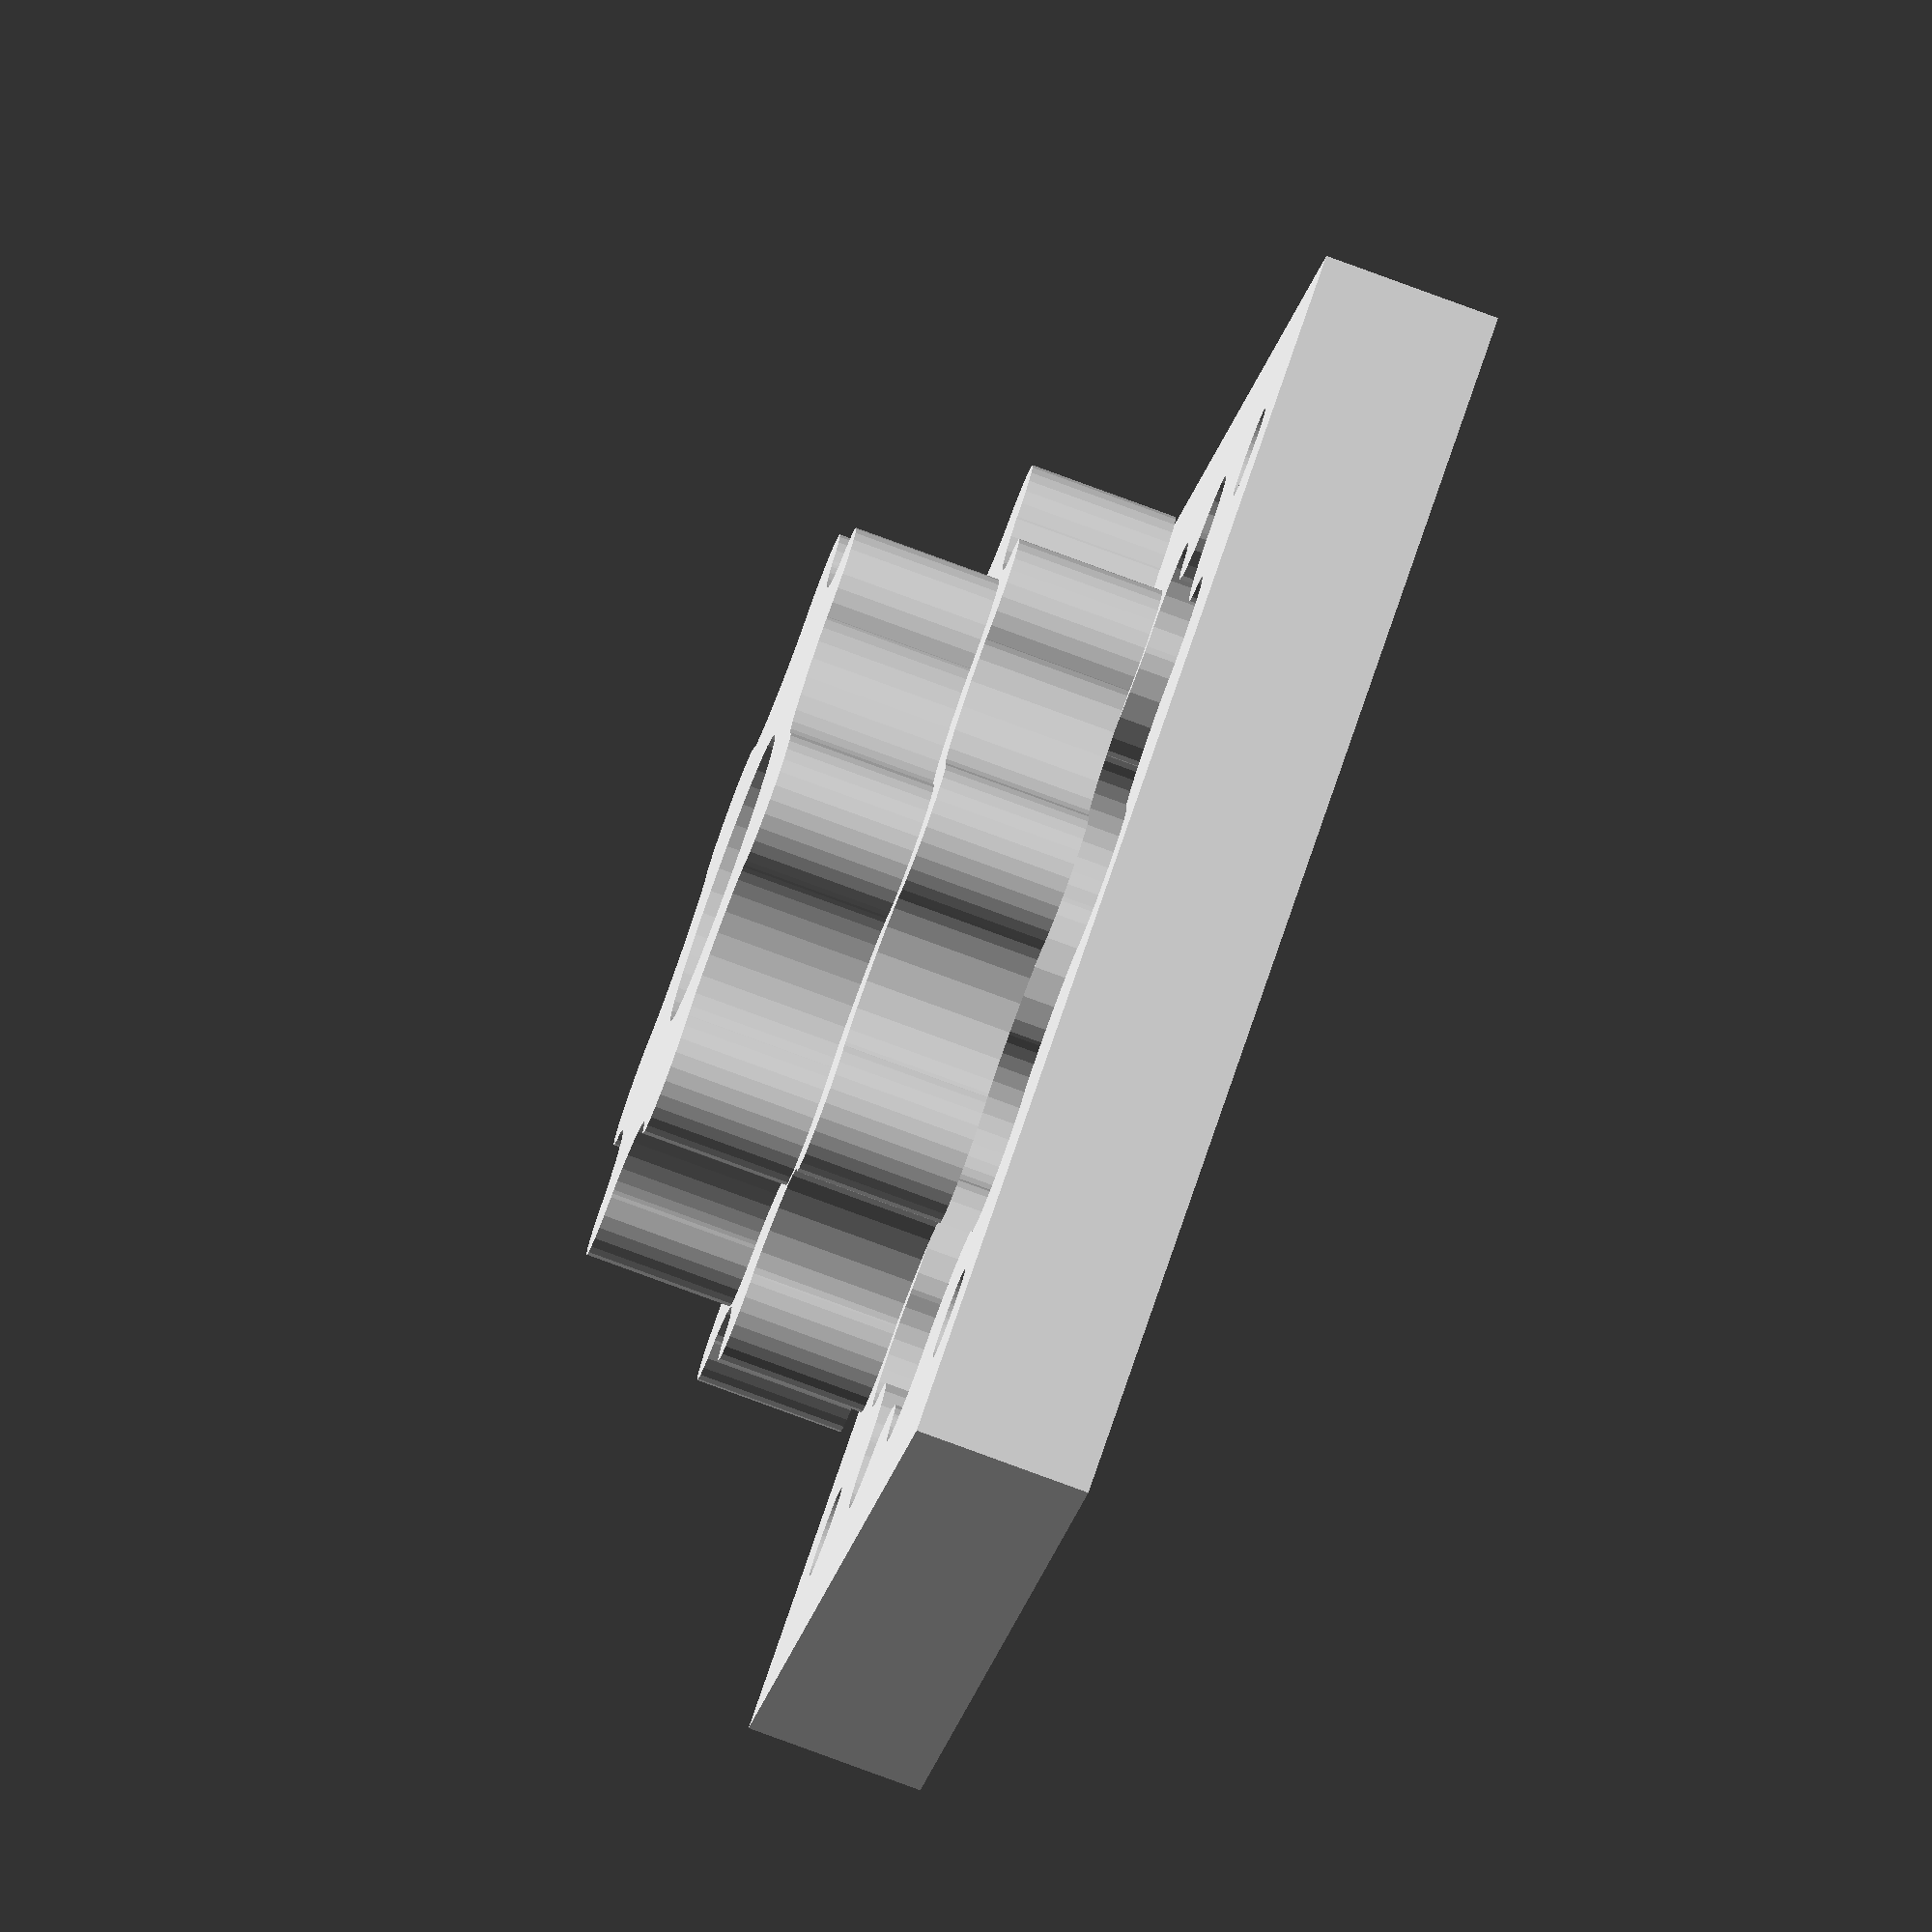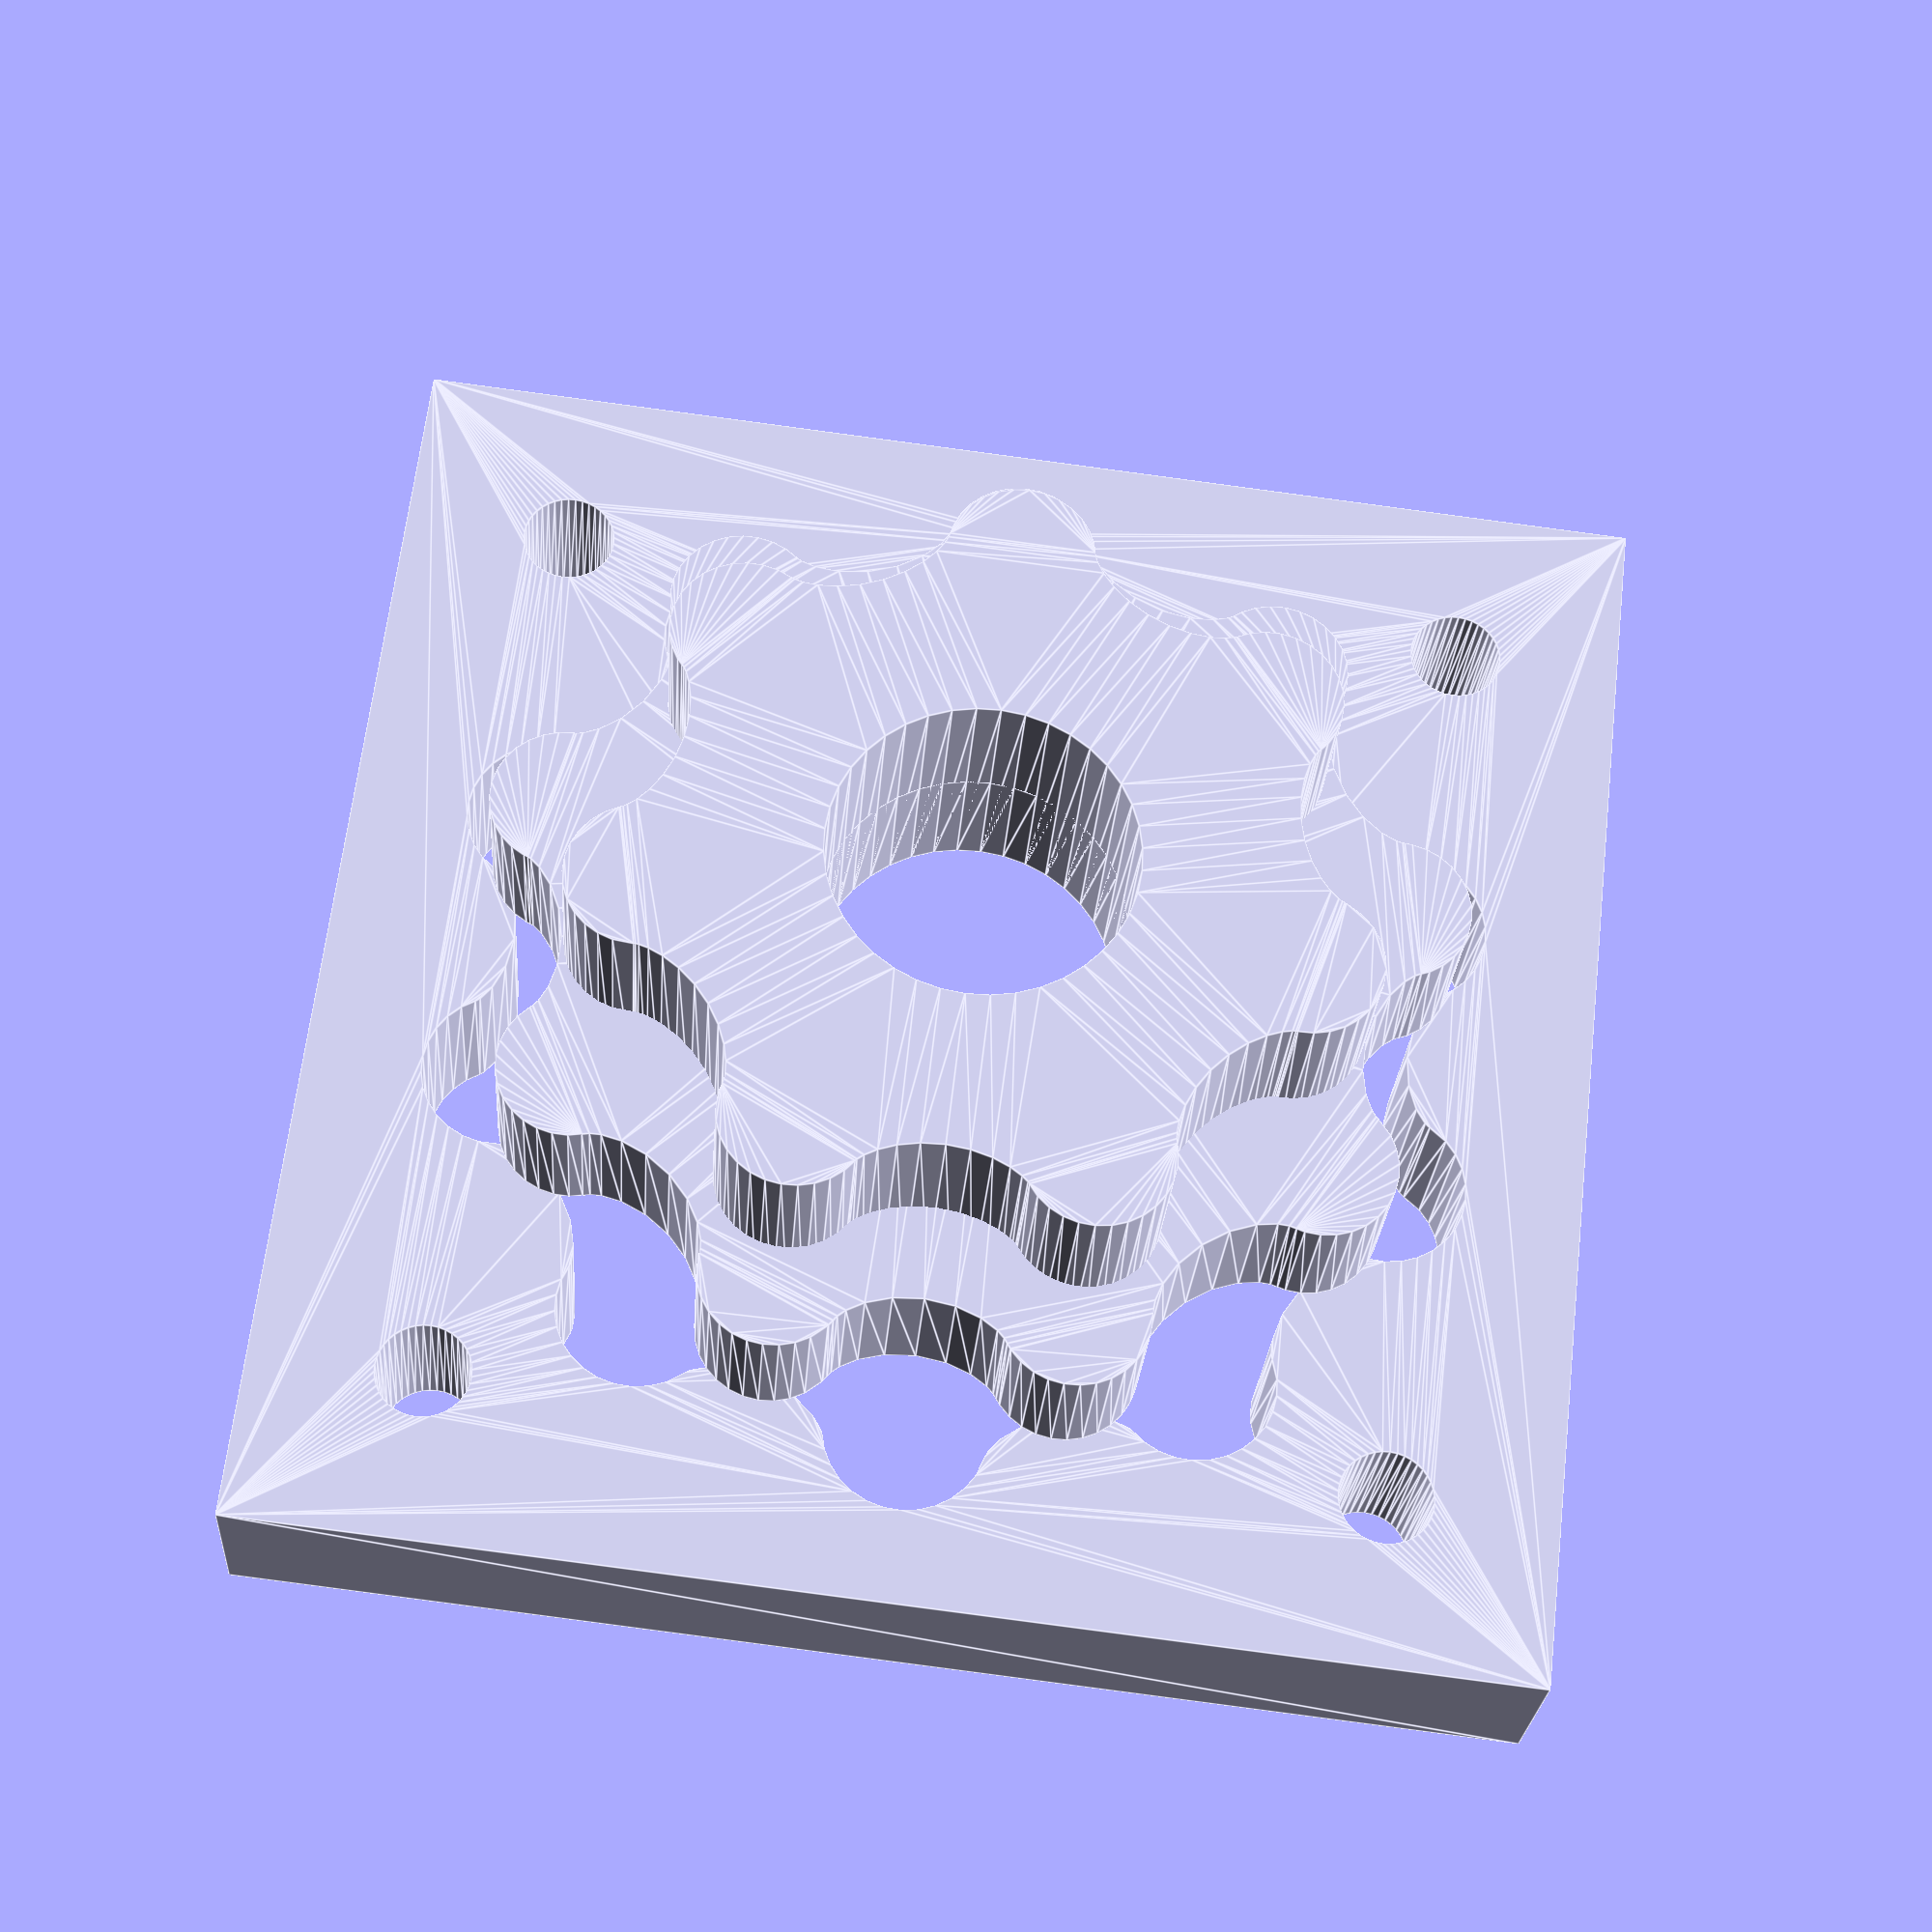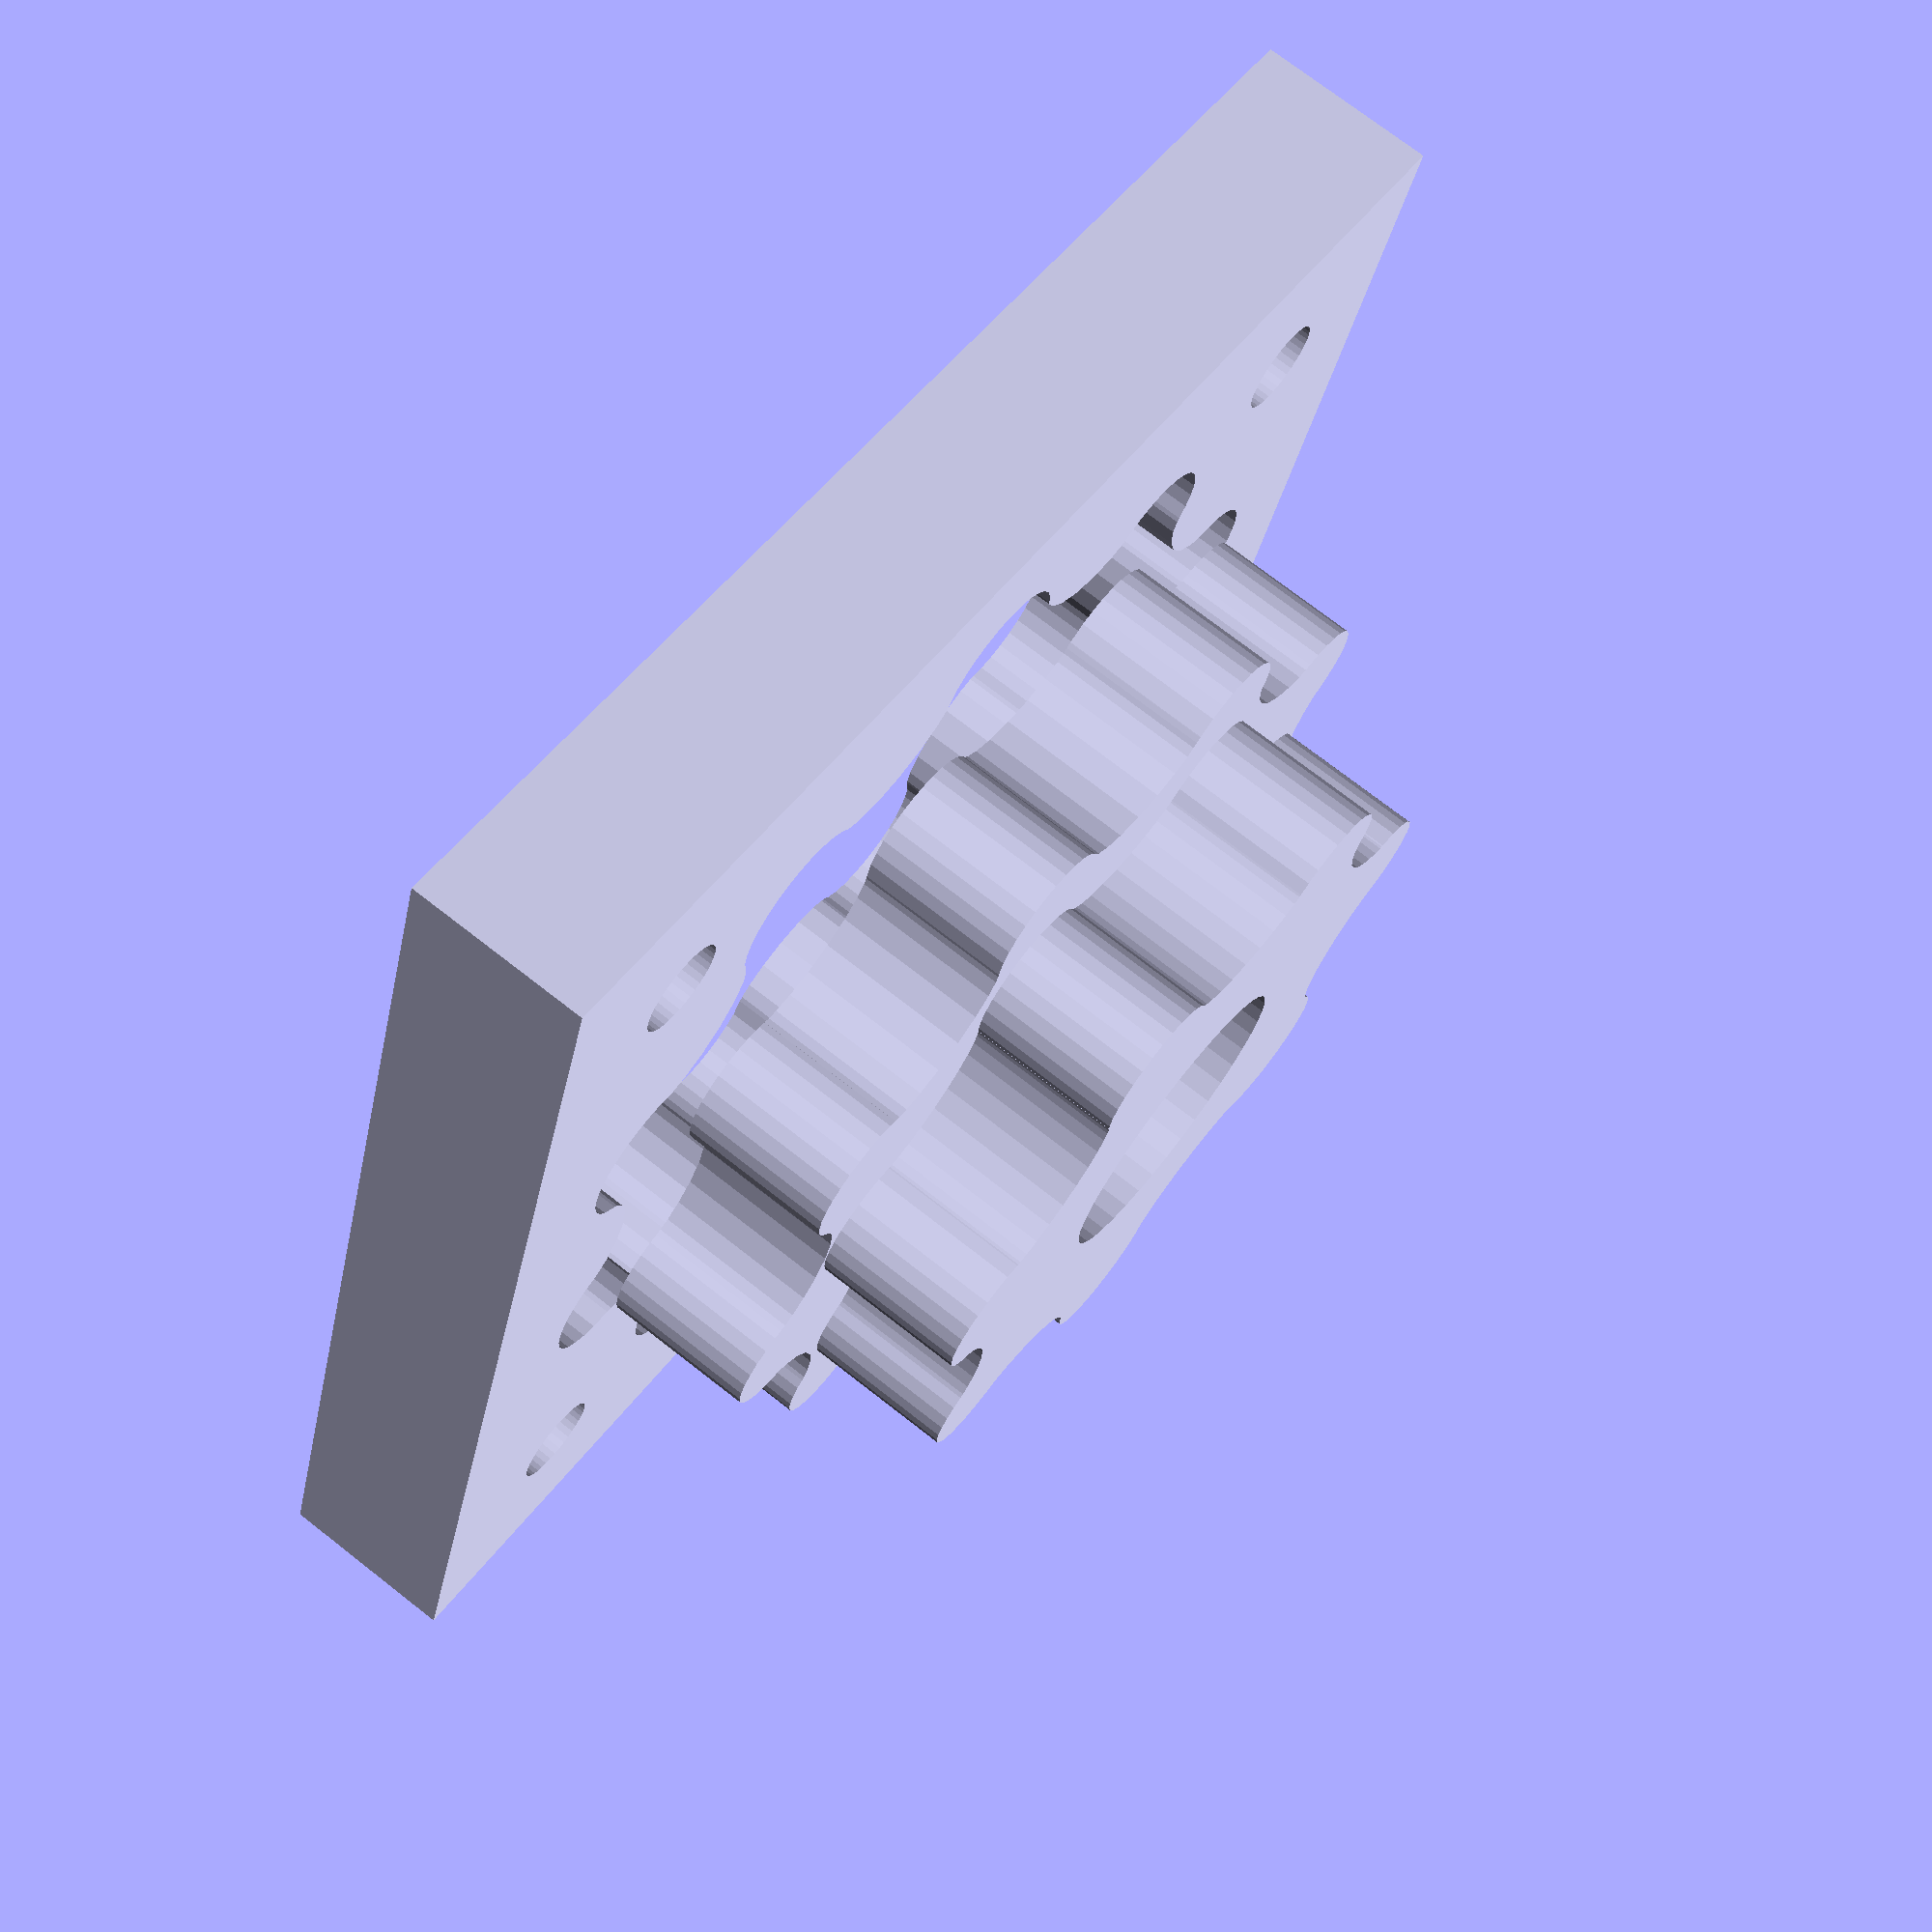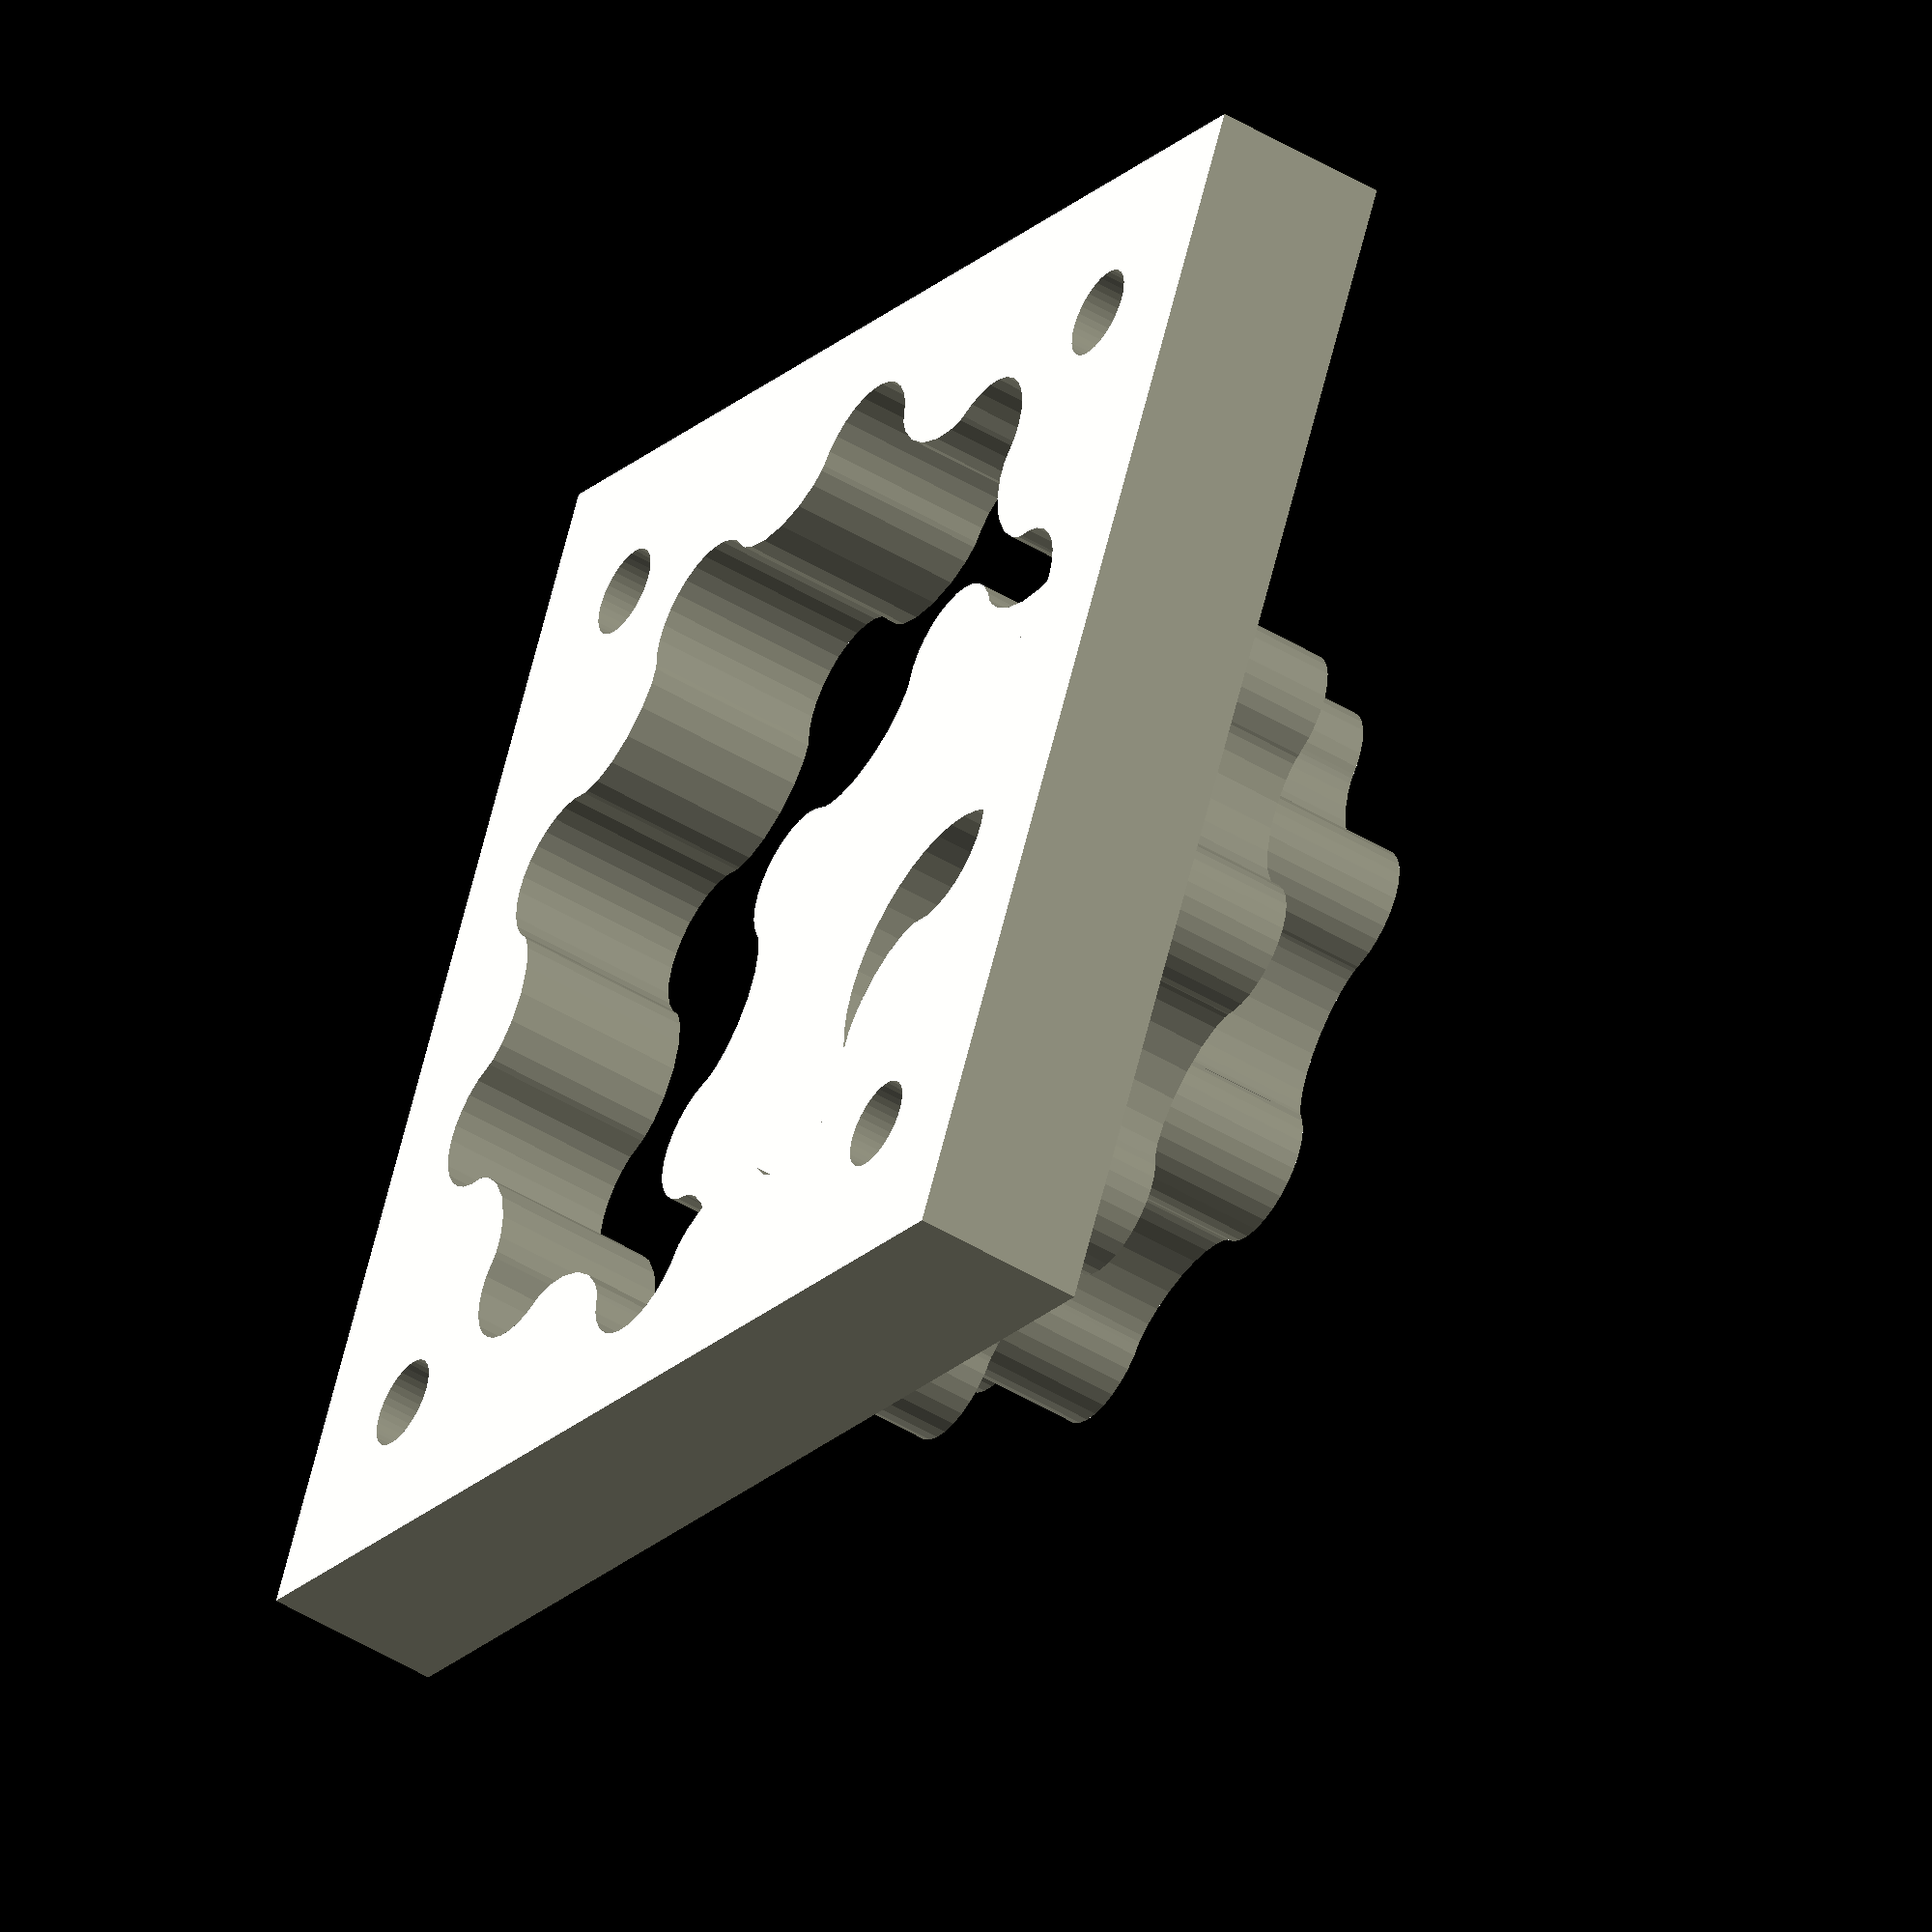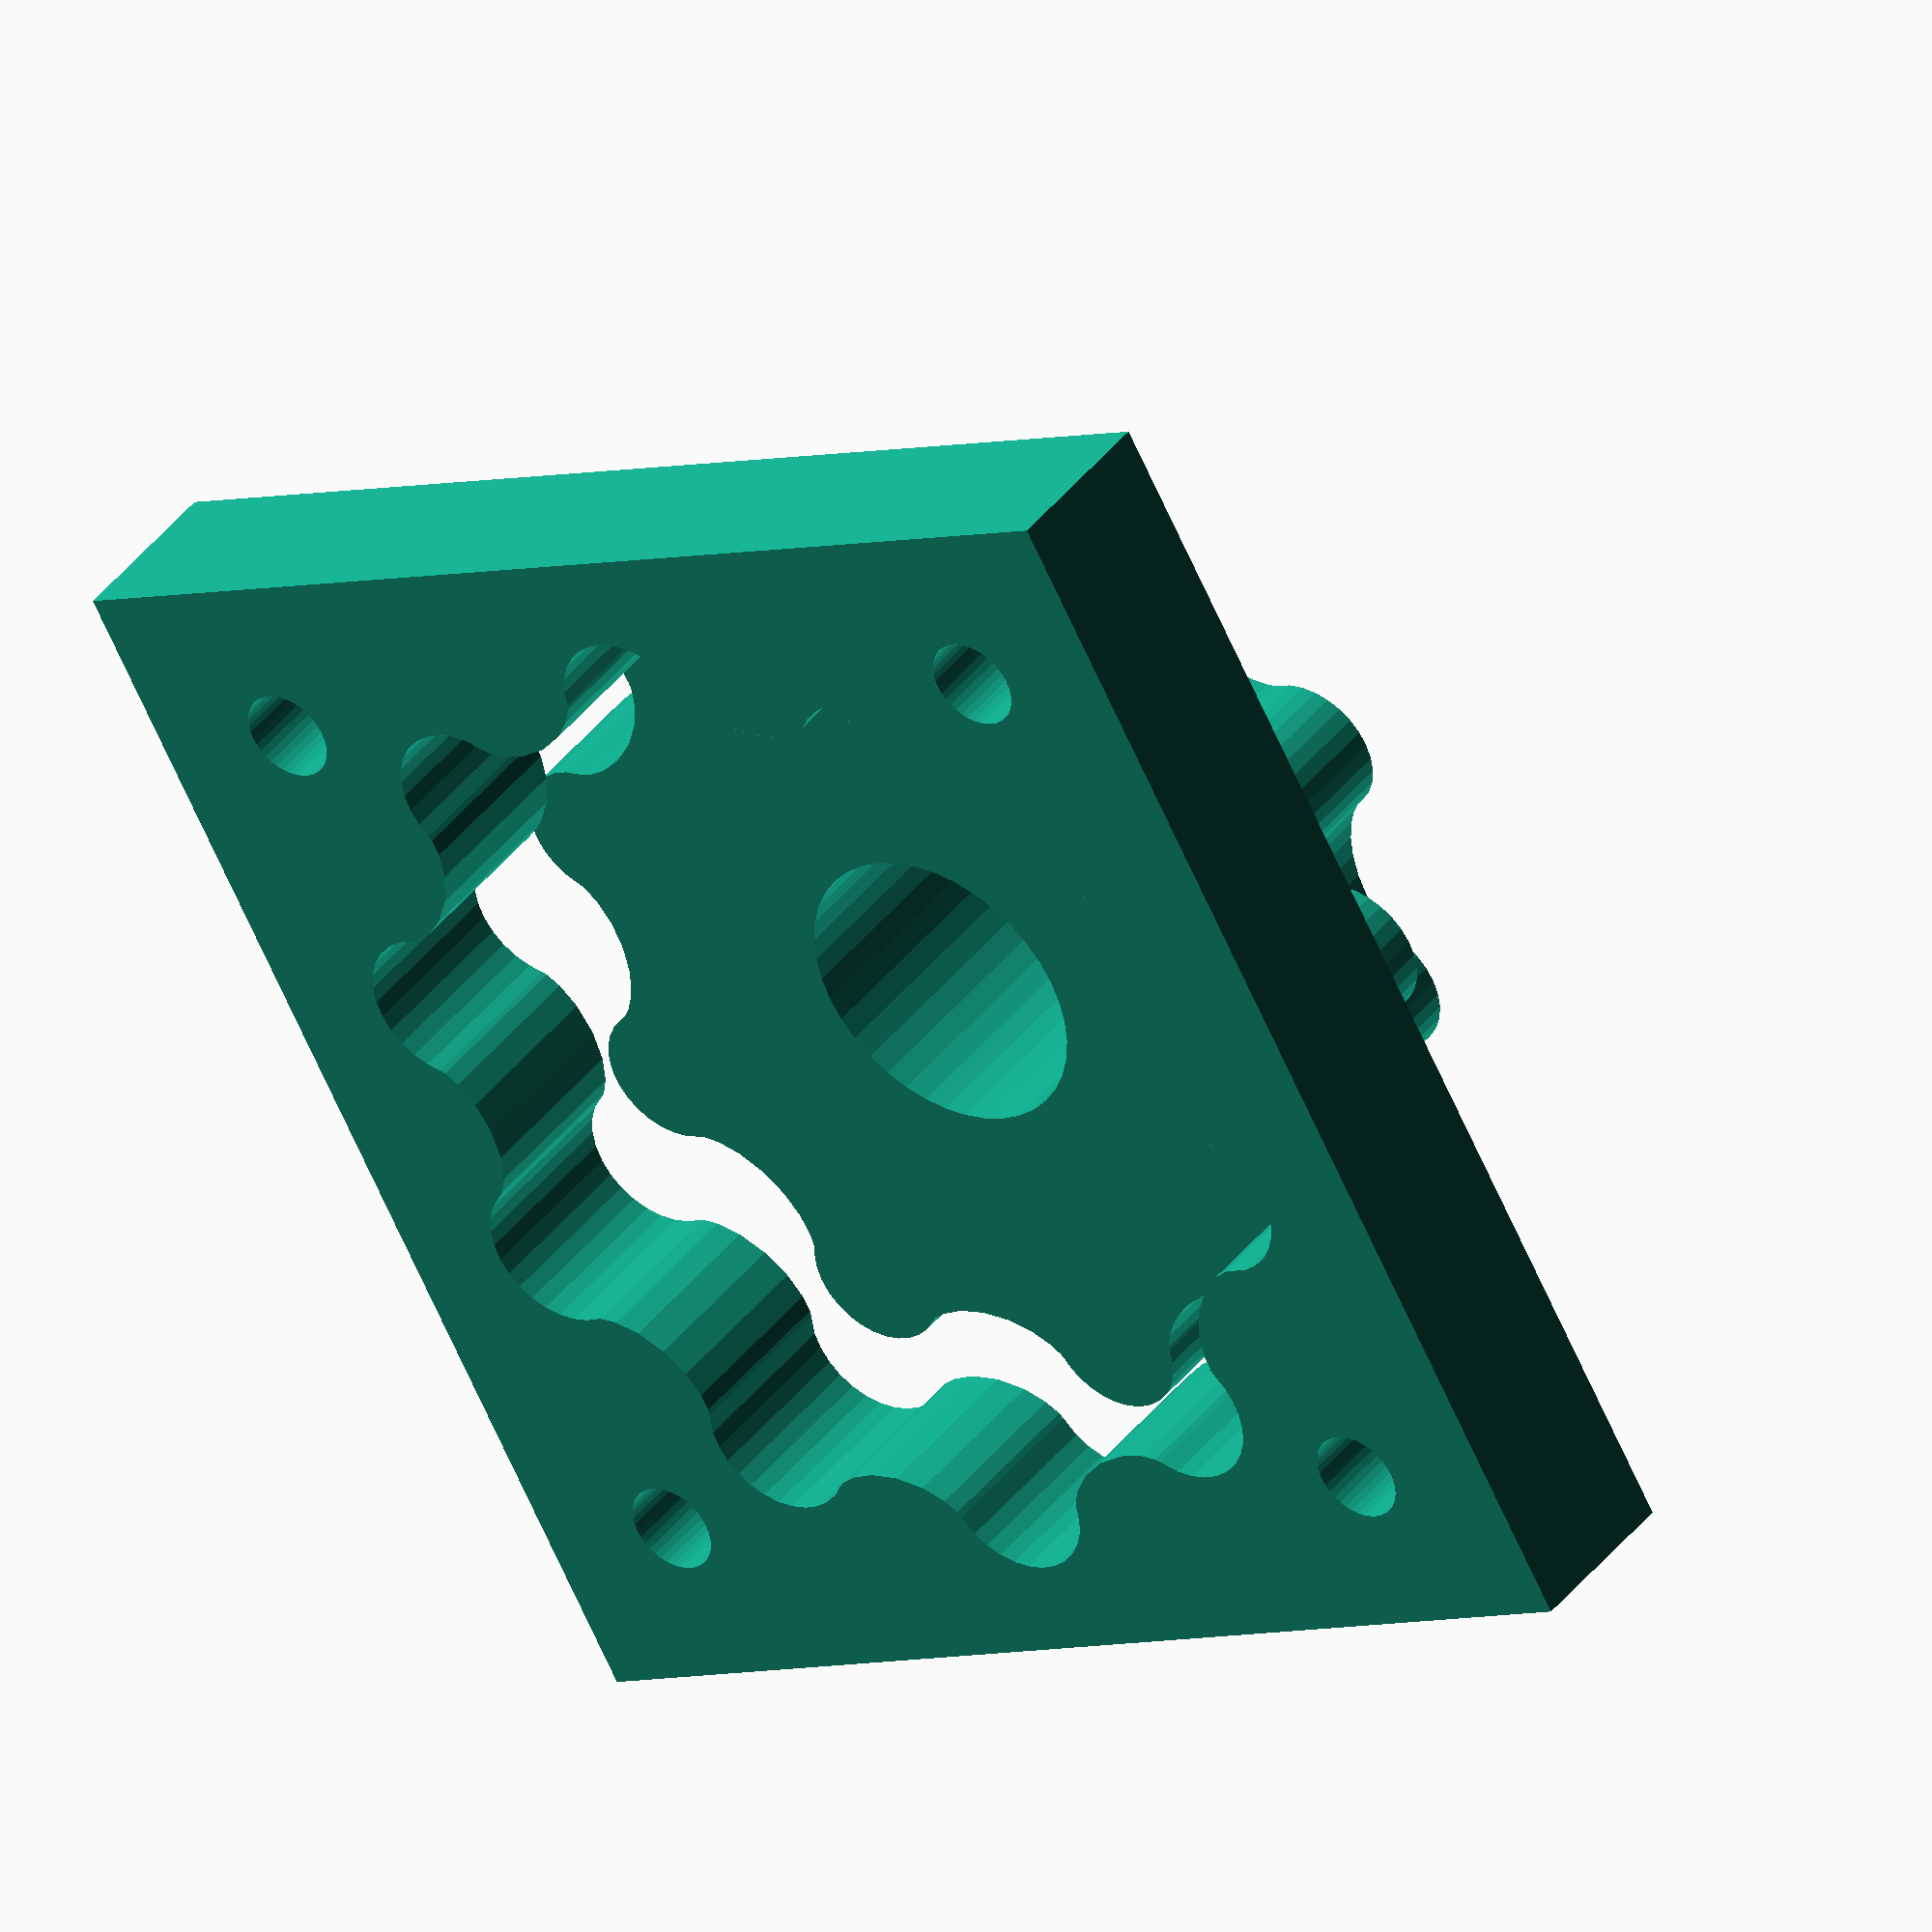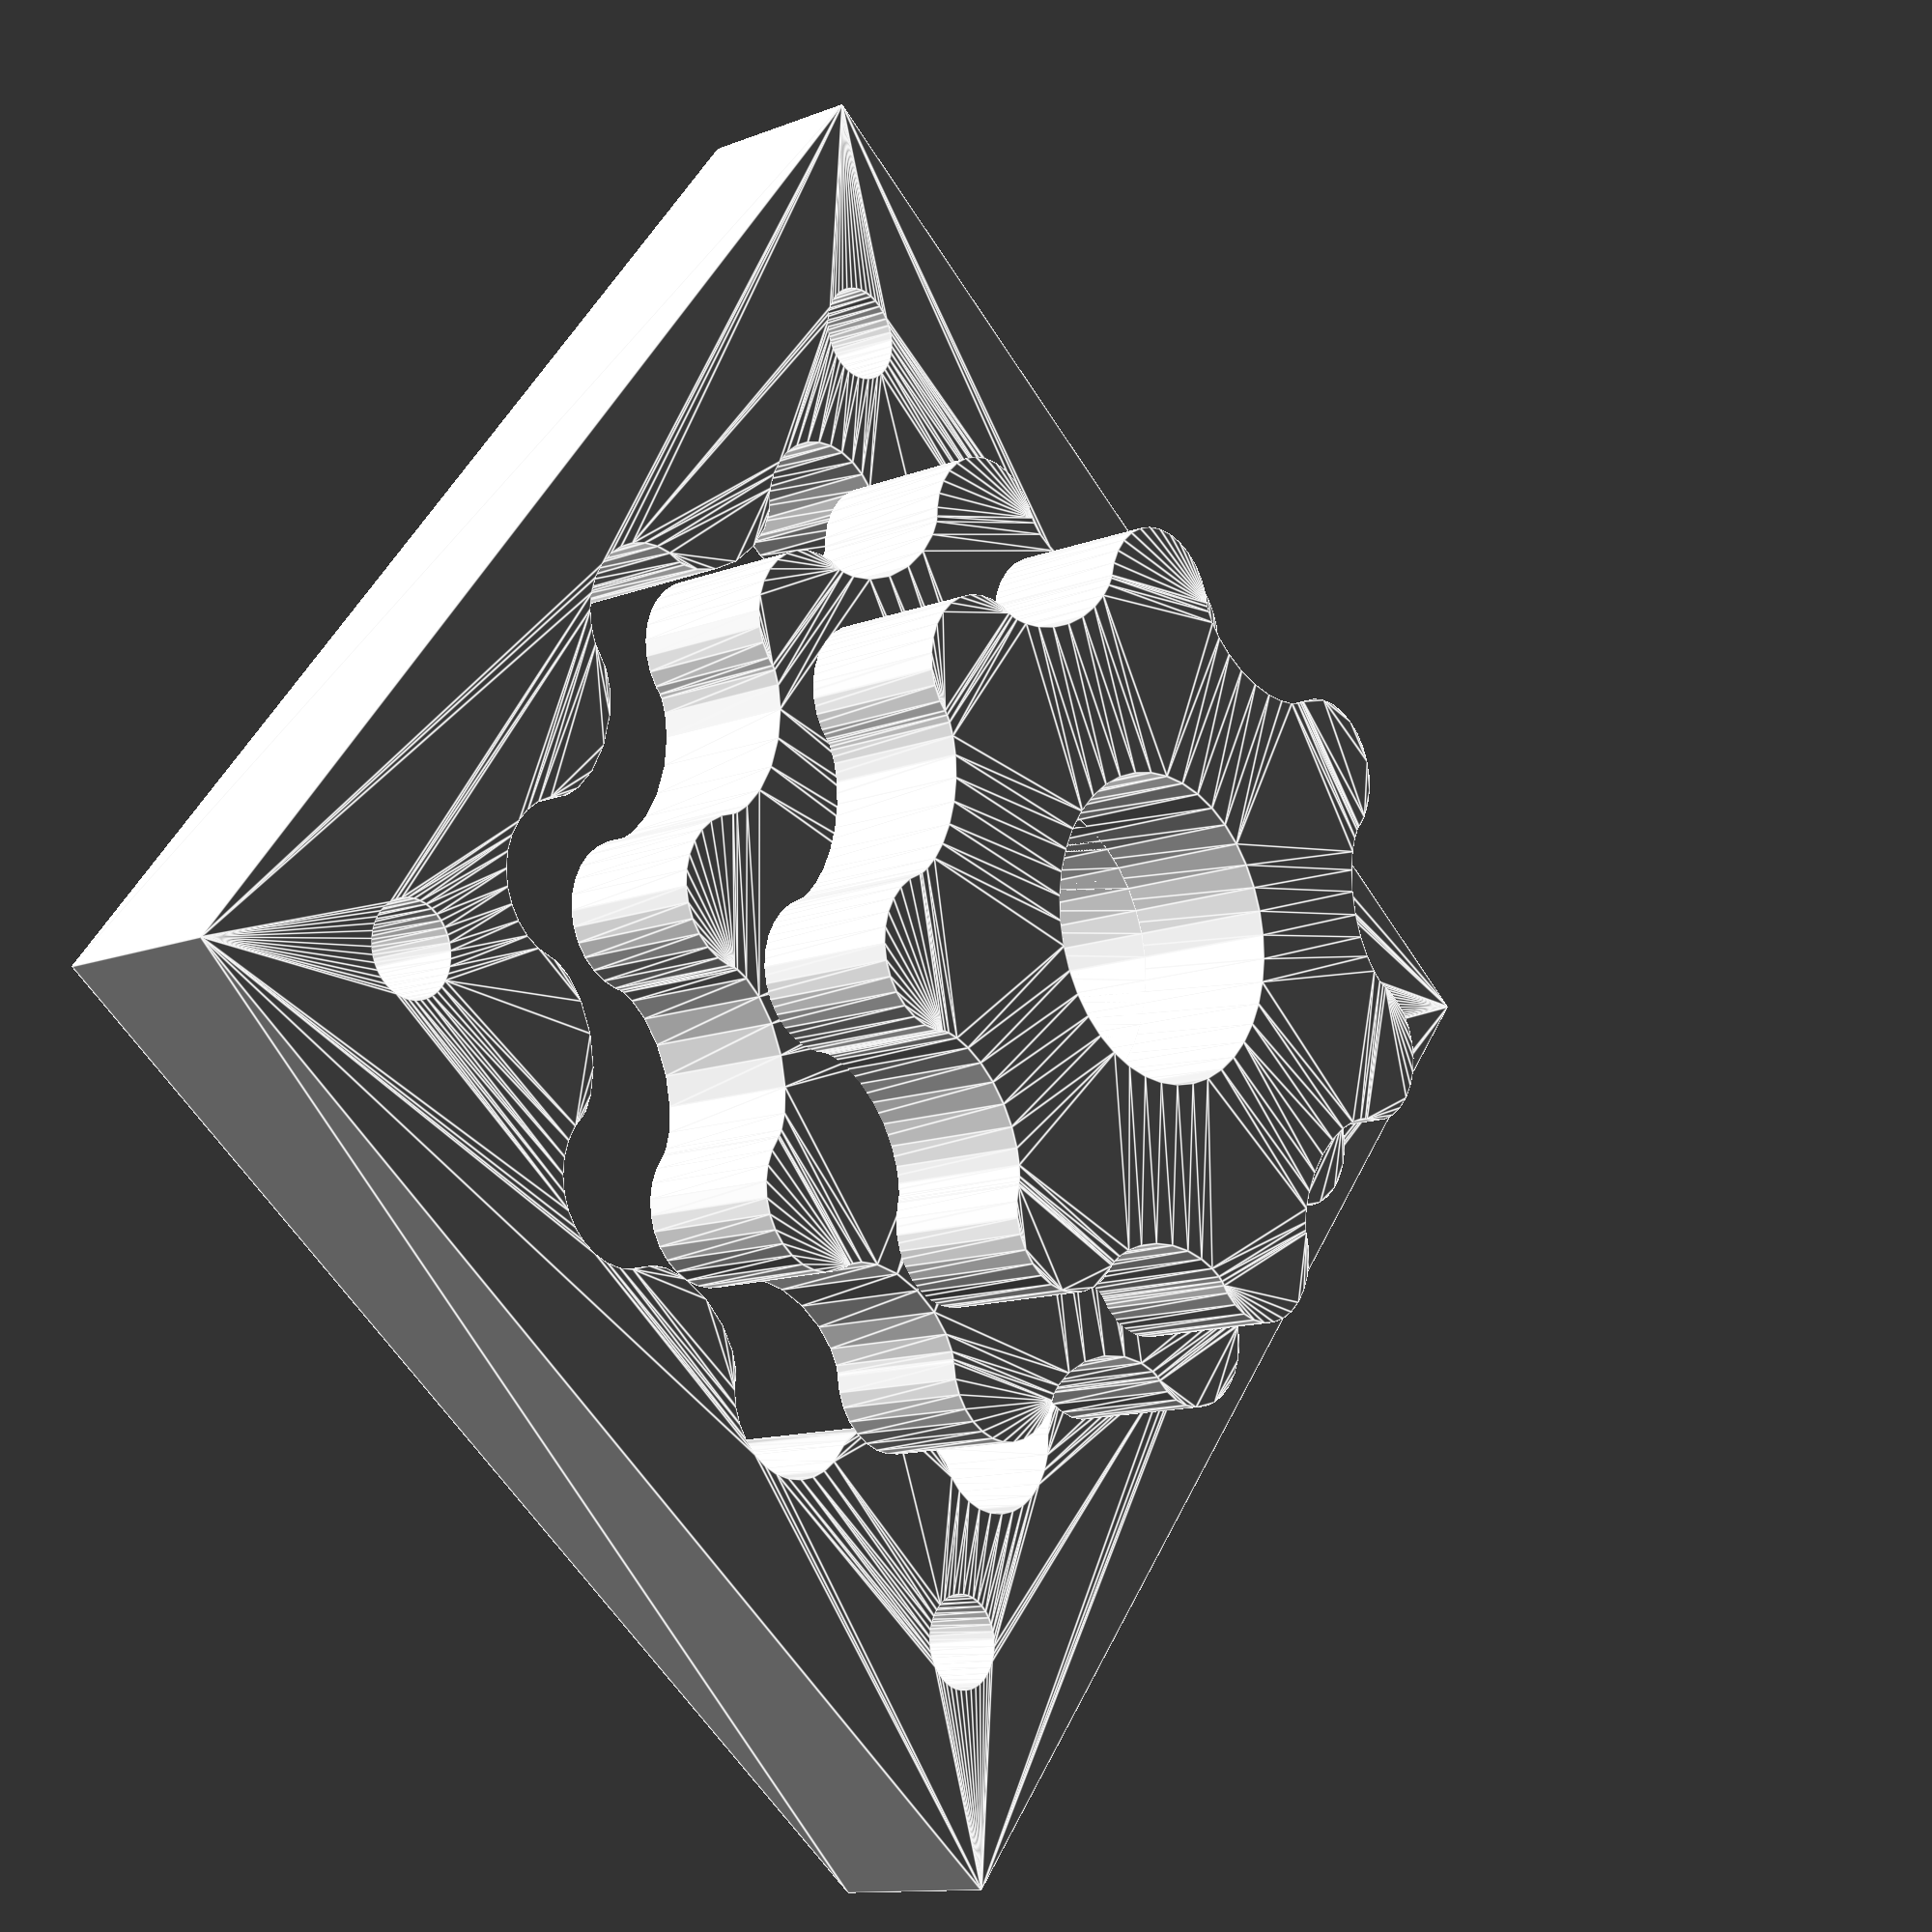
<openscad>
//create a nema17 cycloidal base + 2 gear
$fn=40;

//Function to create a cycloidal gear polygon.
//Extrude to create a gear.

module cycloid(order=100, r=1,n=10,k=1){
     R=n*r;
     angles=[ for (i = [0:order-1]) i*(360/order) ];
     coords=[ for (th=angles) [(R-r)*cos(th)+r*cos(th*(R-r)/r), (R-r)*sin(th)-r*sin(th*(R-r)/r)] ];
     rof=r*k*3.1415*.5;
     offset(r=rof,$fn=30)
     polygon(coords);
 }
 
 r=1.5;
 fra=0.7;
 n=round(fra*(31/1.414)/r);
 r1=fra*(31/1.41)/n;
 h=6;
 echo(n);
 
 
 //DOUBLE GEAR
 translate([0,0,h+1])
 union(){
 linear_extrude(2*(h-1))
     difference(){
 cycloid(r=r1,n=n-3,k=1);
         circle(d=10);
     }
 linear_extrude(h-1)
     difference(){
 cycloid(r=r1,n=n-1,k=1);
         circle(d=10);
         }}

 //NEMA17 BASE
 linear_extrude(h)
 difference(){
 square(size=42.3,center=true);
 union(){
 cycloid(r=r1,n=n,k=1.1);
 for (i =[0:3]){ translate([31/1.414*cos(i*90+45),31/1.414*sin(i*90+45)])
     circle(d=3.1);}}
 }
 
 
 
     
 

</openscad>
<views>
elev=262.4 azim=247.7 roll=110.1 proj=o view=wireframe
elev=205.4 azim=96.6 roll=183.7 proj=p view=edges
elev=286.3 azim=107.8 roll=307.9 proj=p view=wireframe
elev=229.3 azim=244.9 roll=303.6 proj=o view=wireframe
elev=319.3 azim=119.3 roll=213.8 proj=o view=solid
elev=12.1 azim=218.3 roll=312.4 proj=p view=edges
</views>
